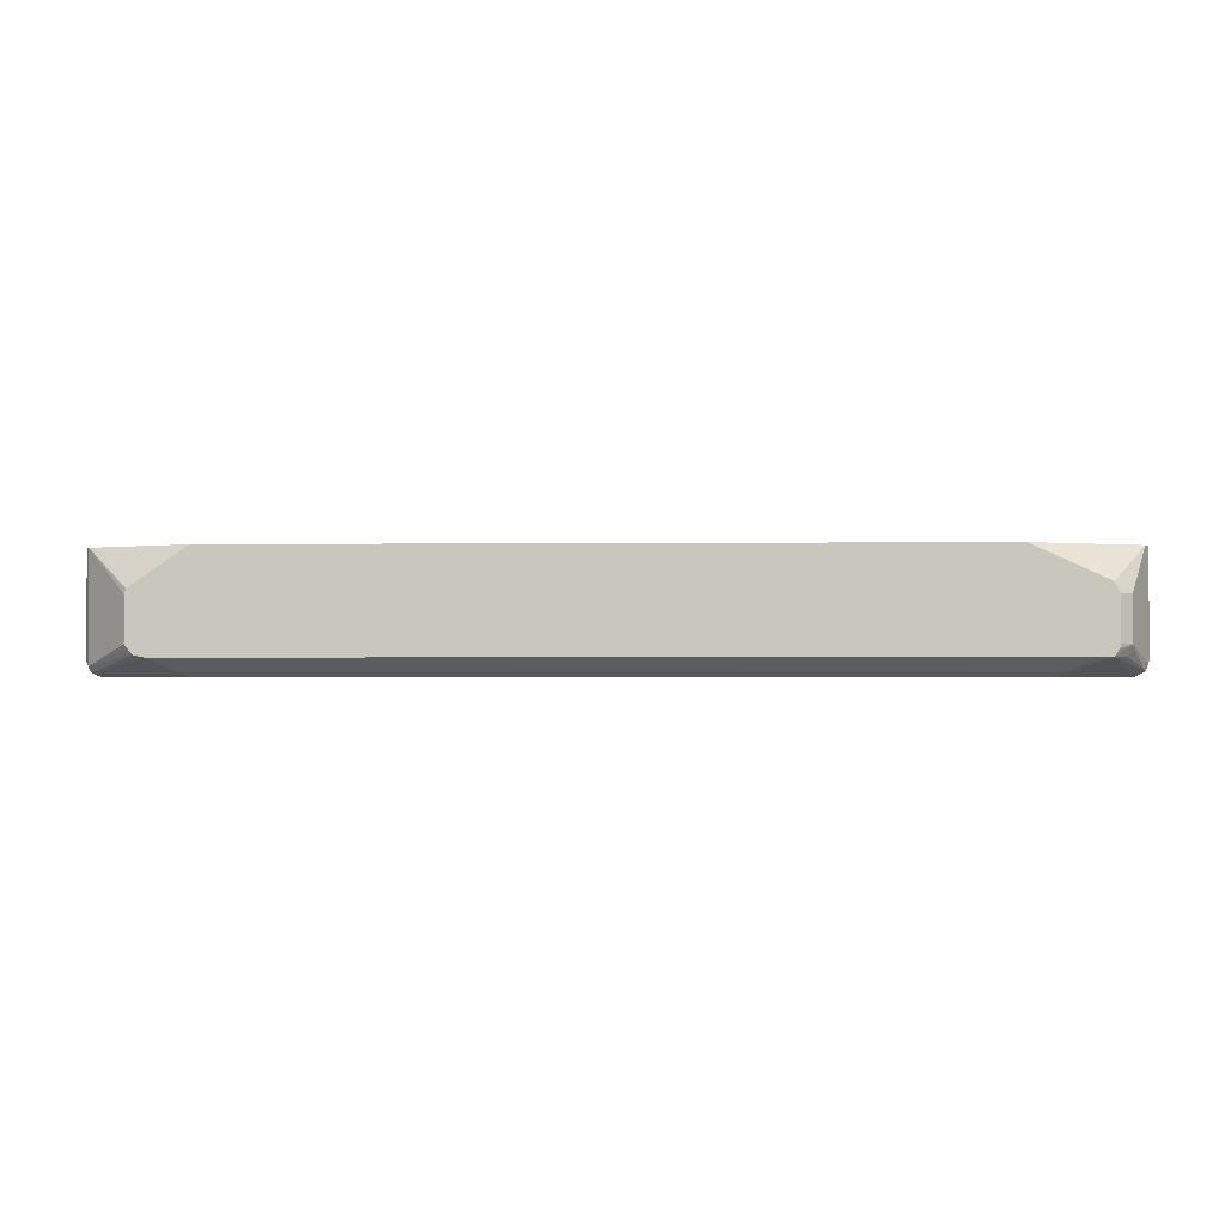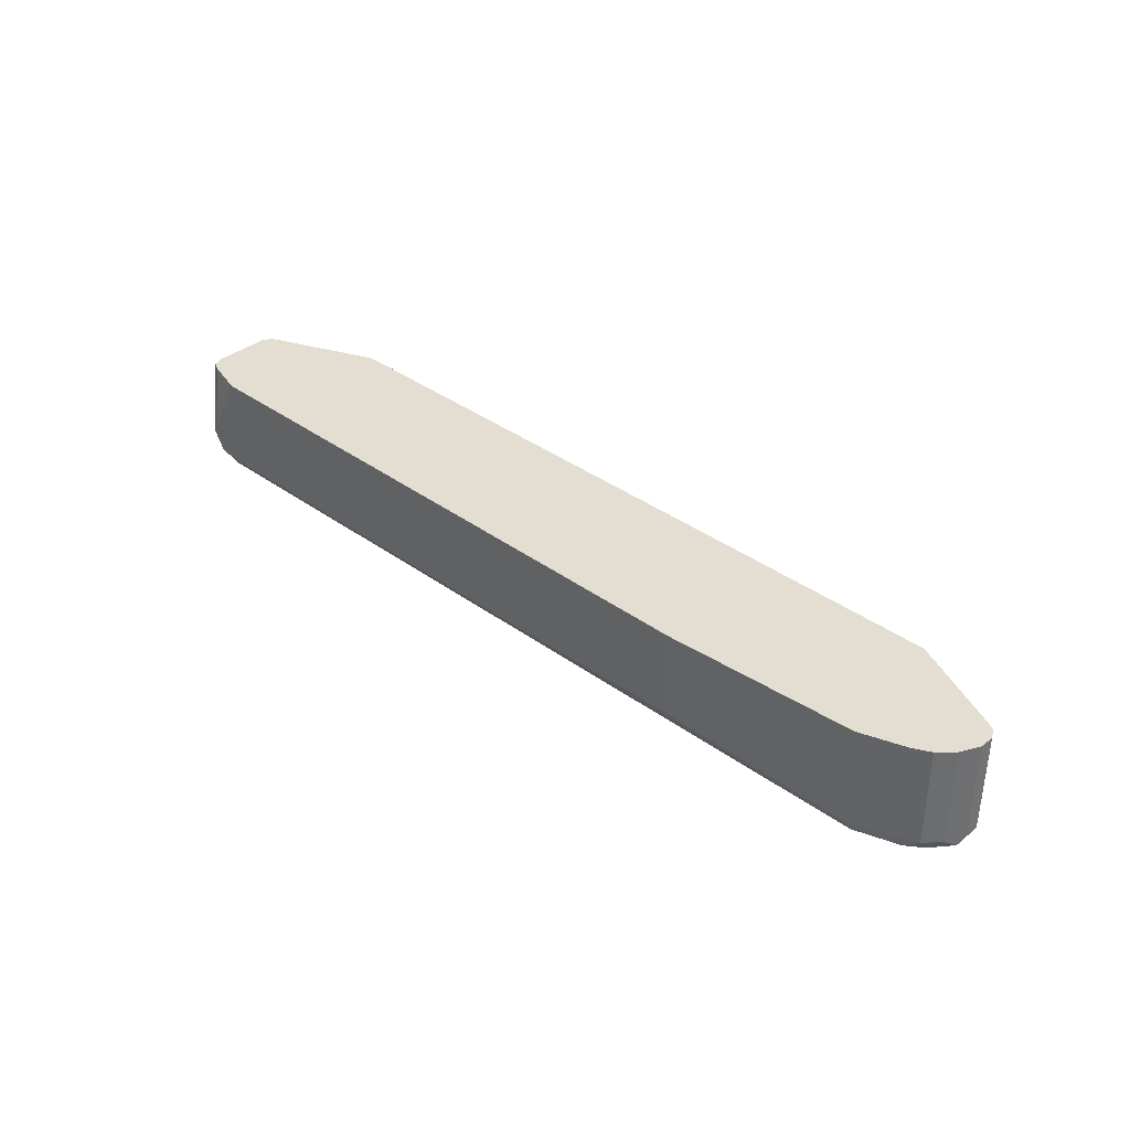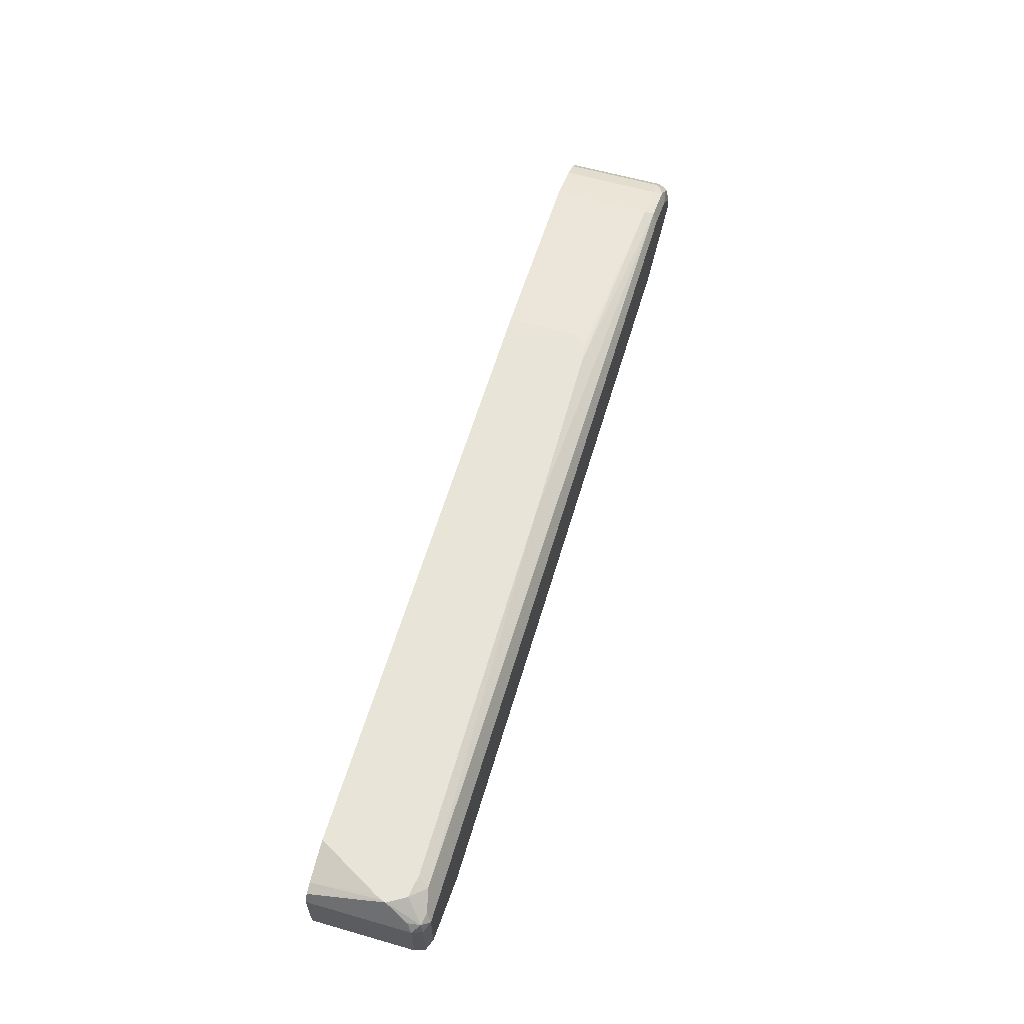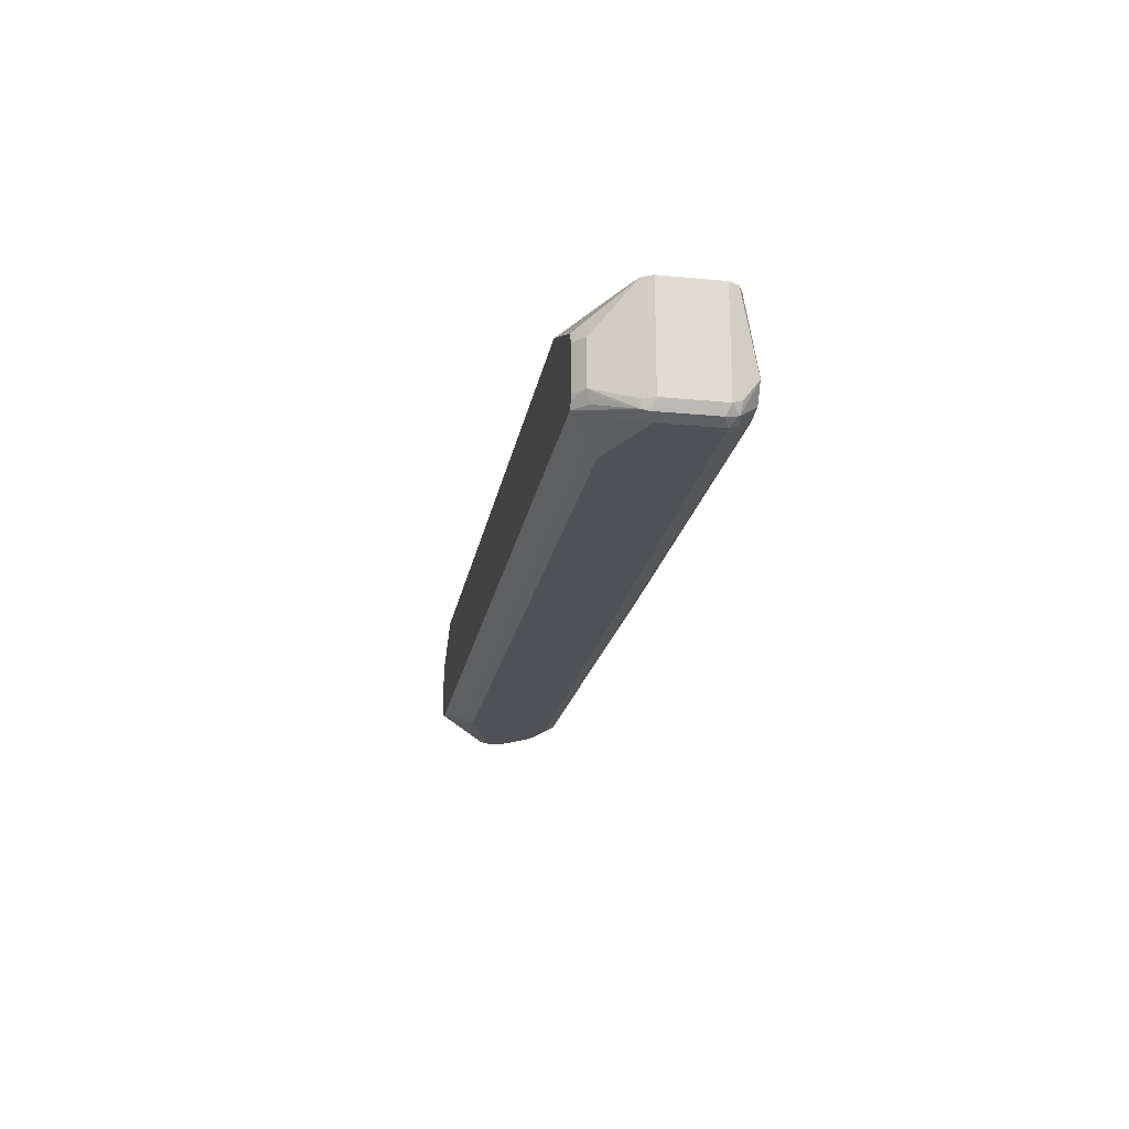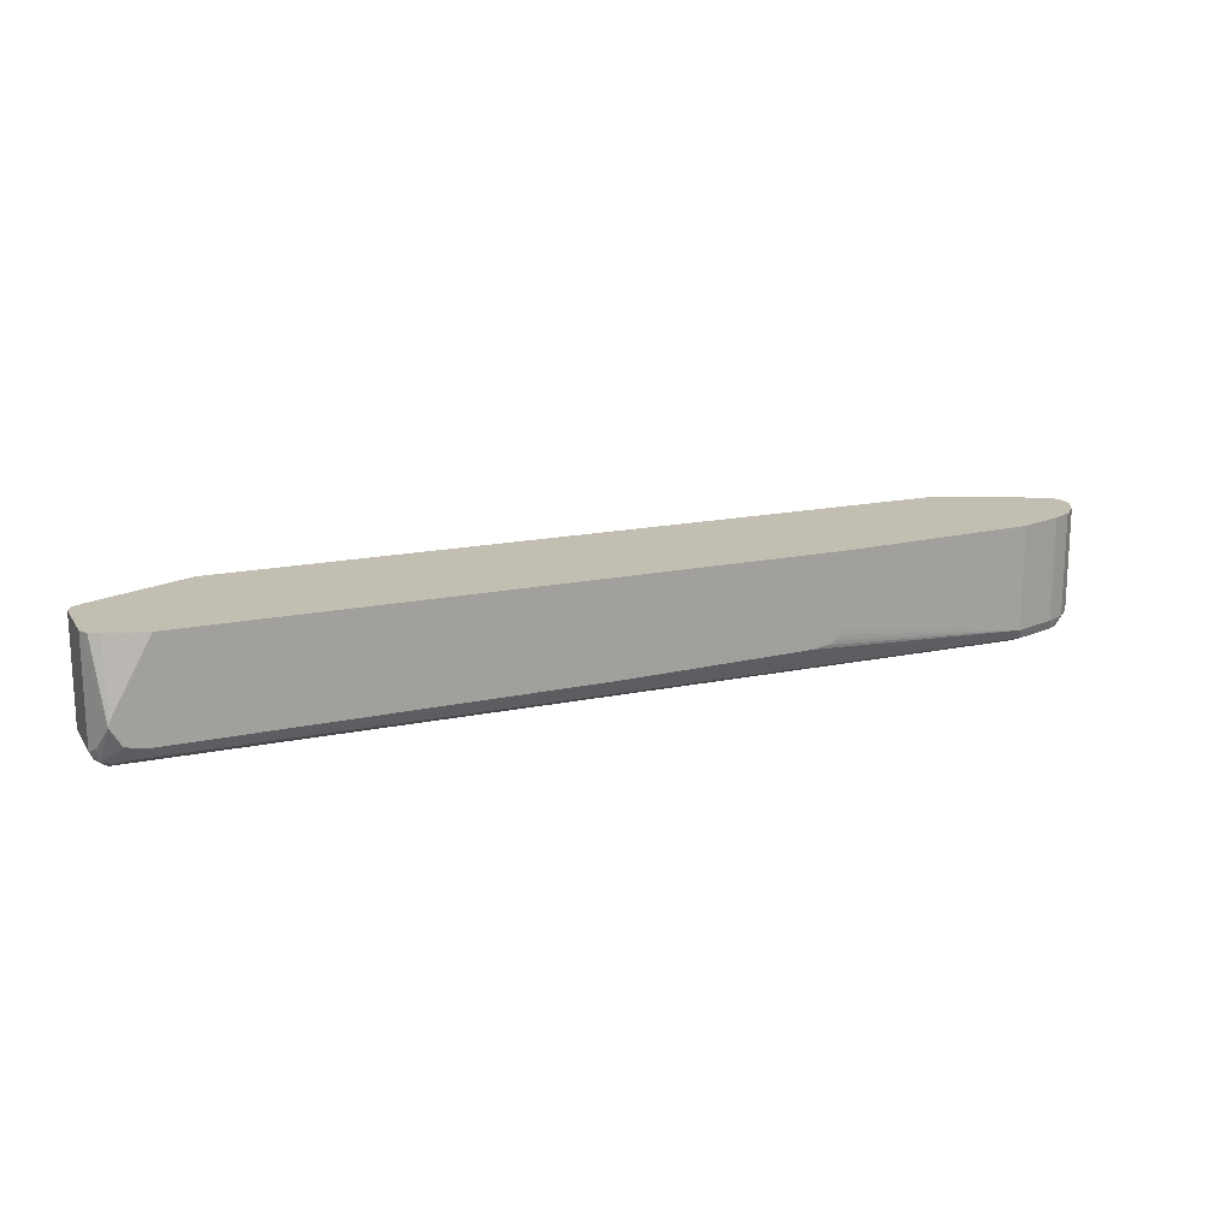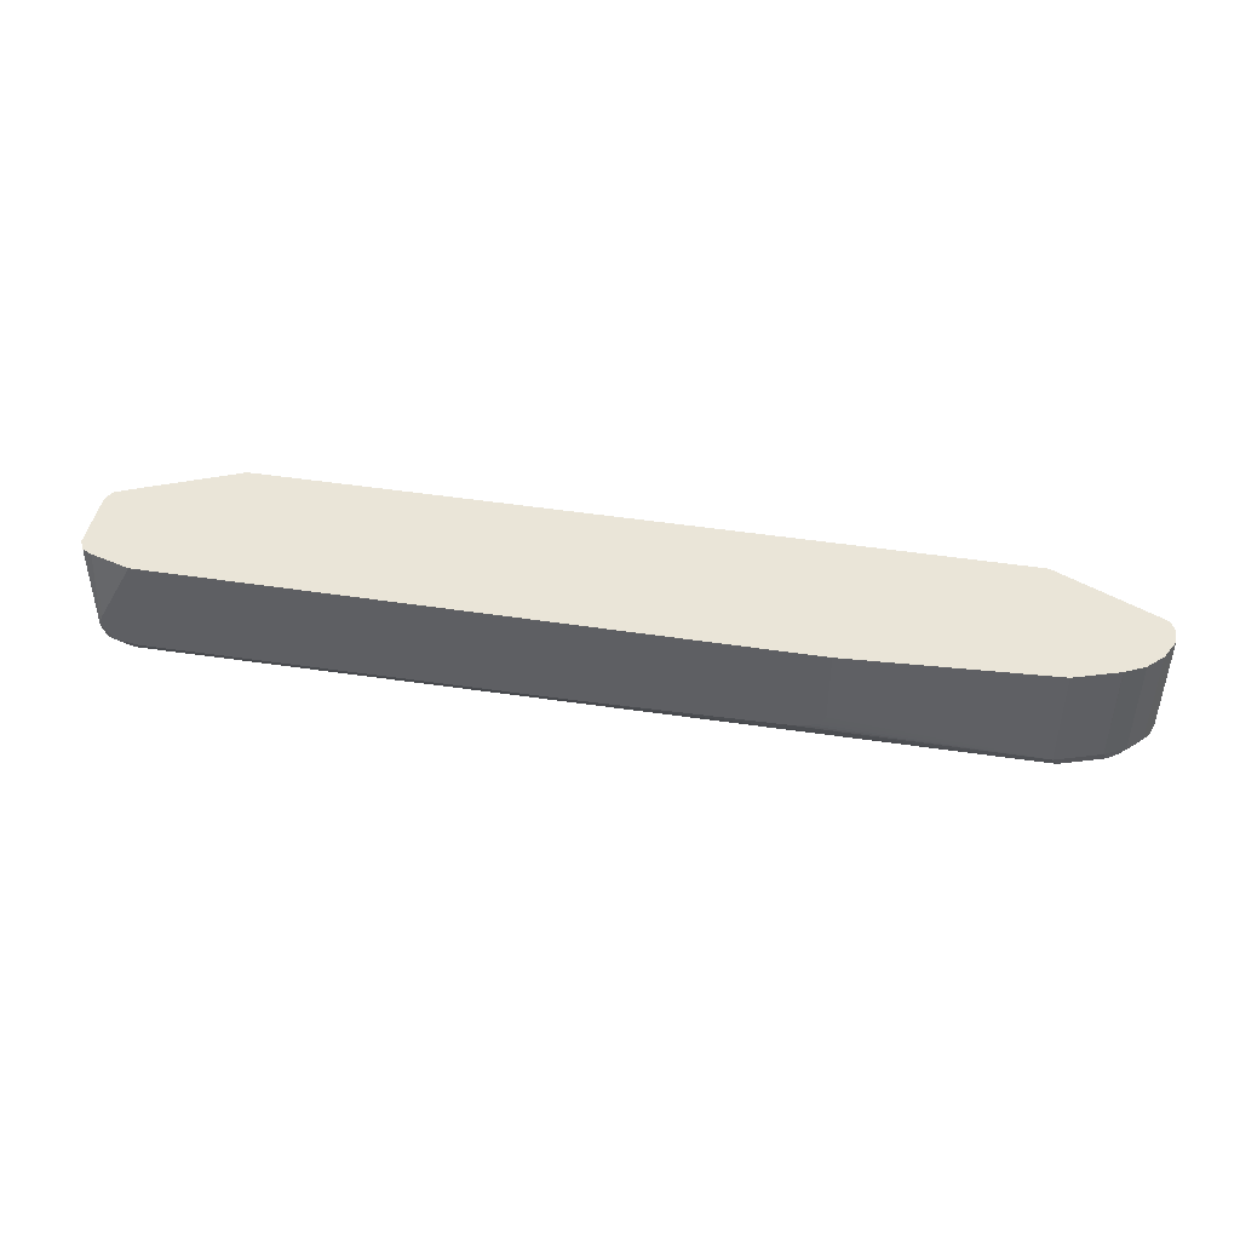
<metadata>
{"format":"obj","ext":"obj","renderer":"f3d","projection":"perspective","resolution":1024,"background":"white","views":[{"elev":-1.6,"azim":2.5,"up":"+Z"},{"elev":36.2,"azim":-136.1,"up":"+Z"},{"elev":60.3,"azim":106.4,"up":"+Y"},{"elev":-20.5,"azim":80.2,"up":"+Z"},{"elev":17.3,"azim":157.3,"up":"+Z"},{"elev":44.6,"azim":-169.8,"up":"+Z"}]}
</metadata>
<code>
v -0.3347 -0.102 -0.2026
v -0.3347 -0.102 -0.2635
v -0.3329 -0.102 -0.195
v -0.3993 -0.03384 -0.1405
v -0.3993 -0.03384 -0.291
v -0.3384 -0.09474 -0.2707
v -0.3246 -0.102 -0.2765
v -0.3858 -0.0406 -0.1405
v -0.2535 -0.102 -0.1405
v -0.4061 -0.02029 -0.1405
v -0.4061 -0.02029 -0.2843
v -0.3993 -0.02029 -0.2978
v -0.3959 -0.03044 -0.2995
v -0.3244 -0.102 -0.2768
v 0.7706 -0.102 -0.1405
v -0.4061 -1.288e-05 -0.1405
v -0.4061 -1.288e-05 -0.2843
v -0.3993 -1.288e-05 -0.2978
v -0.3858 -0.02029 -0.3046
v -0.2639 -0.06091 -0.3046
v -0.274 -0.07105 -0.2995
v -0.3085 -0.102 -0.2802
v -0.3225 -0.102 -0.2772
v 0.8751 -0.102 -0.1878
v 0.9137 -0.0406 -0.1405
v -0.3931 0.02596 -0.1405
v -0.401 0.01014 -0.2944
v -0.3883 0.0203 -0.2995
v -0.3858 -1.288e-05 -0.3046
v -0.2639 -0.07445 -0.2978
v 0.8122 -0.06091 -0.3046
v 0.8122 -0.07445 -0.2978
v 0.8751 -0.102 -0.2792
v 0.8759 -0.102 -0.1889
v 0.9272 -0.03384 -0.1405
v 0.9262 -0.03439 -0.1405
v -0.3925 0.02706 -0.1405
v -0.3925 0.02706 -0.2843
v -0.3723 0.04737 -0.2843
v -0.3679 0.04059 -0.2995
v -0.3654 0.0203 -0.3046
v 0.9137 -0.02029 -0.3046
v 0.9272 -0.02706 -0.2978
v 0.9238 -0.03552 -0.2944
v 0.8934 -0.08375 -0.2792
v 0.9002 -0.08798 -0.264
v 0.8816 -0.102 -0.2694
v 0.883 -0.102 -0.2031
v 0.9002 -0.08798 -0.2031
v 0.934 -0.02029 -0.1405
v -0.3723 0.04737 -0.1405
v -0.3463 0.06036 -0.1405
v -0.3451 0.06091 -0.2843
v -0.3519 0.05413 -0.2978
v -0.3603 0.05075 -0.2944
v -0.3451 0.04059 -0.3046
v 0.9137 0.06091 -0.3046
v 0.9272 0.05413 -0.2978
v 0.934 -0.02029 -0.2843
v 0.9272 -0.03384 -0.2843
v 0.9035 -0.07613 -0.2741
v 0.883 -0.102 -0.264
v 0.934 0.06091 -0.1405
v -0.3451 0.06091 -0.1405
v -0.2842 0.08122 -0.2843
v -0.2909 0.07444 -0.2978
v -0.2842 0.06091 -0.3046
v 0.8799 0.08798 -0.291
v 0.9069 0.07444 -0.2978
v 0.9238 0.07106 -0.2944
v 0.934 0.06091 -0.2843
v 0.9272 0.07444 -0.1405
v 0.9157 0.09755 -0.2456
v -0.2842 0.08122 -0.1405
v -0.007839 0.09755 -0.2437
v -0.003904 0.09755 -0.2516
v 0.003443 0.09755 -0.2579
v 0.01459 0.09755 -0.2624
v 0.03676 0.09755 -0.266
v 0.3045 0.09755 -0.2721
v 0.8691 0.09755 -0.2761
v 0.9005 0.09755 -0.271
v 0.9272 0.07444 -0.2775
v 0.9137 0.09755 -0.239
v 0.9137 0.08122 -0.1405
v -0.007839 0.09755 -0.1405
v 0.9087 0.09755 -0.229
v 0.8595 0.09755 -0.1405
f 44 60 46
f 44 46 61
f 44 61 45
f 53 64 74
f 45 61 46
f 43 59 60
f 43 71 59
f 43 60 44
f 46 60 59
f 50 71 63
f 46 50 49
f 46 49 48
f 46 48 62
f 46 62 47
f 50 59 71
f 43 58 71
f 52 64 53
f 46 59 50
f 42 58 43
f 33 43 44
f 40 54 56
f 53 74 65
f 31 42 33
f 31 33 32
f 33 42 43
f 33 44 45
f 33 45 46
f 33 46 47
f 34 48 49
f 42 57 58
f 34 49 35
f 37 51 39
f 37 39 38
f 39 51 52
f 39 52 53
f 39 53 54
f 39 54 55
f 39 55 40
f 40 55 54
f 35 49 50
f 53 65 54
f 73 76 75
f 54 66 67
f 70 83 71
f 70 82 73
f 70 73 83
f 71 83 73
f 72 73 84
f 72 84 85
f 73 82 81
f 73 81 80
f 69 82 70
f 73 80 79
f 73 78 77
f 73 77 76
f 73 75 86
f 73 86 88
f 73 88 87
f 73 87 84
f 84 87 85
f 28 41 29
f 73 79 78
f 54 65 66
f 68 82 69
f 68 80 81
f 54 67 56
f 57 68 69
f 57 69 70
f 57 70 58
f 57 67 68
f 58 70 71
f 63 71 73
f 85 87 88
f 68 81 82
f 65 74 86
f 65 75 76
f 65 76 77
f 65 77 78
f 65 78 79
f 65 79 66
f 66 79 80
f 66 80 68
f 66 68 67
f 65 86 75
f 28 56 41
f 63 73 72
f 28 39 40
f 4 15 25
f 4 25 36
f 4 36 35
f 4 35 50
f 4 50 63
f 4 63 72
f 4 72 85
f 4 85 88
f 4 9 15
f 4 88 86
f 4 74 64
f 4 64 52
f 4 52 51
f 4 51 37
f 4 37 26
f 4 26 16
f 4 16 10
f 4 10 11
f 4 86 74
f 4 11 5
f 4 8 9
f 3 8 4
f 28 40 56
f 1 2 7
f 1 14 23
f 1 23 22
f 1 22 33
f 1 33 47
f 1 47 62
f 1 62 48
f 3 9 8
f 1 48 34
f 1 24 15
f 1 15 9
f 1 9 3
f 1 3 4
f 1 4 5
f 1 5 2
f 2 5 6
f 2 6 7
f 1 34 24
f 5 11 12
f 1 7 14
f 5 13 14
f 19 56 67
f 19 67 57
f 19 57 42
f 19 42 31
f 19 31 20
f 20 30 21
f 20 31 32
f 20 32 30
f 19 41 56
f 21 30 22
f 22 32 33
f 24 34 35
f 24 35 36
f 24 36 25
f 26 37 38
f 26 38 27
f 5 12 13
f 28 38 39
f 22 30 32
f 19 29 41
f 27 38 28
f 18 27 28
f 18 28 29
f 5 14 7
f 5 7 6
f 10 16 17
f 10 17 11
f 11 17 18
f 11 18 12
f 12 29 19
f 12 19 13
f 12 18 29
f 13 20 21
f 13 21 22
f 13 22 23
f 13 23 14
f 15 24 25
f 16 26 17
f 17 27 18
f 17 26 27
f 13 19 20

</code>
